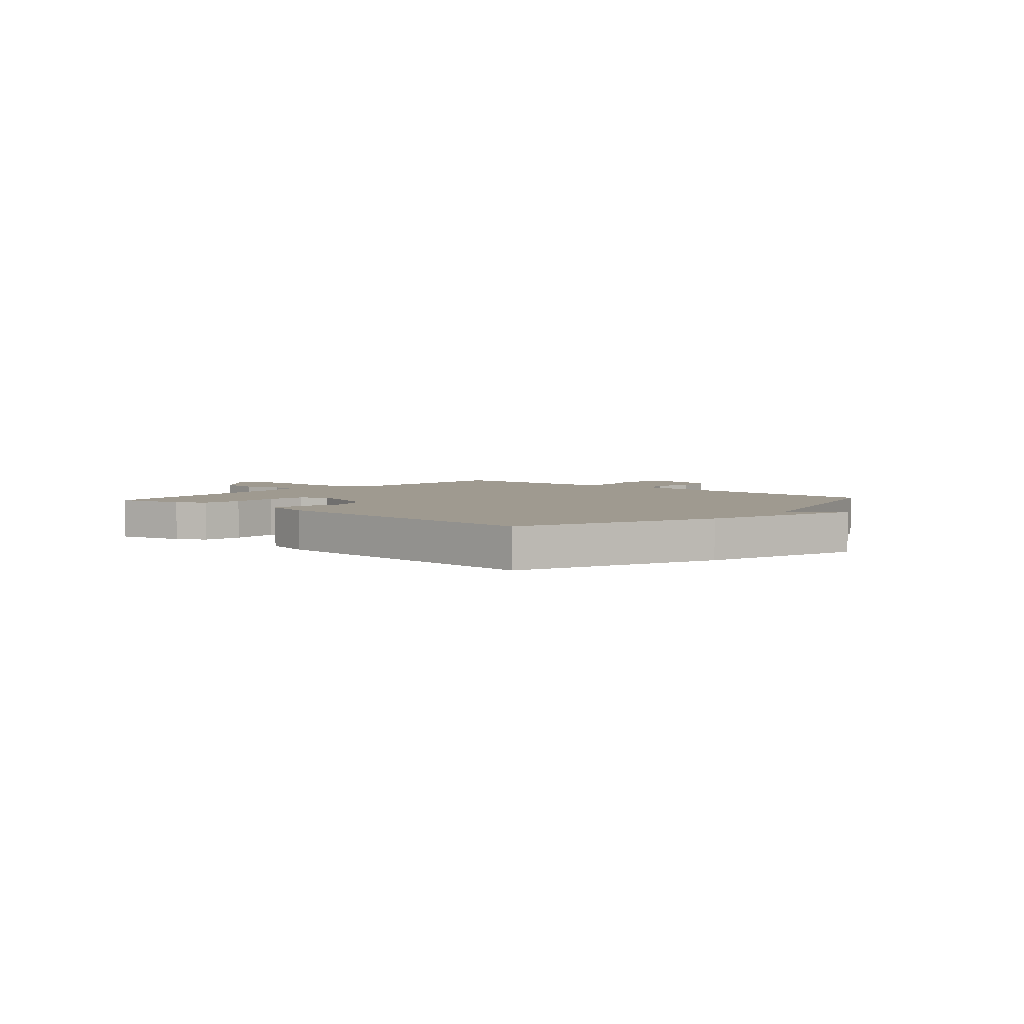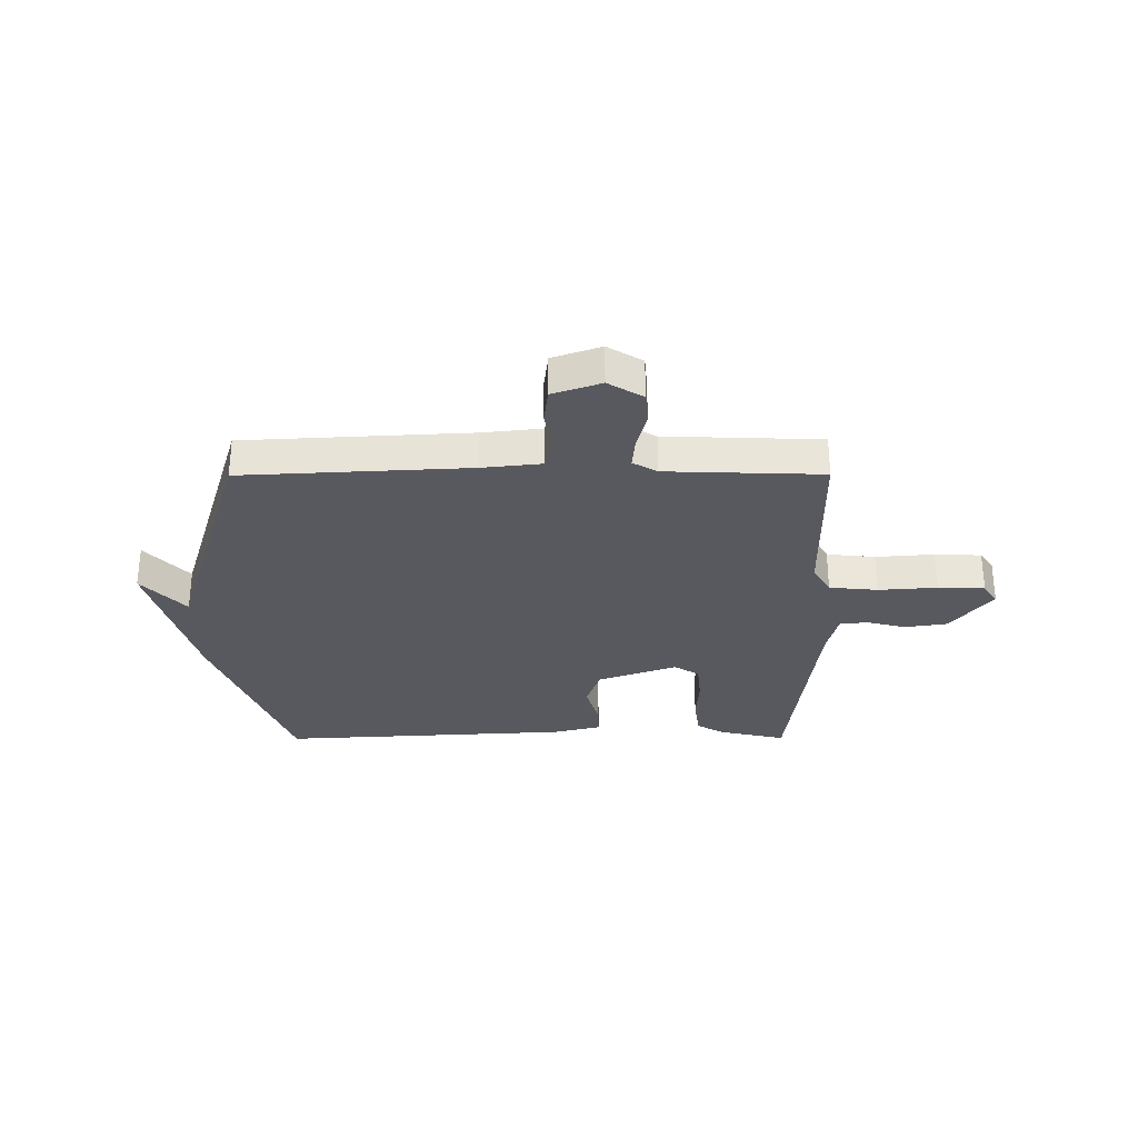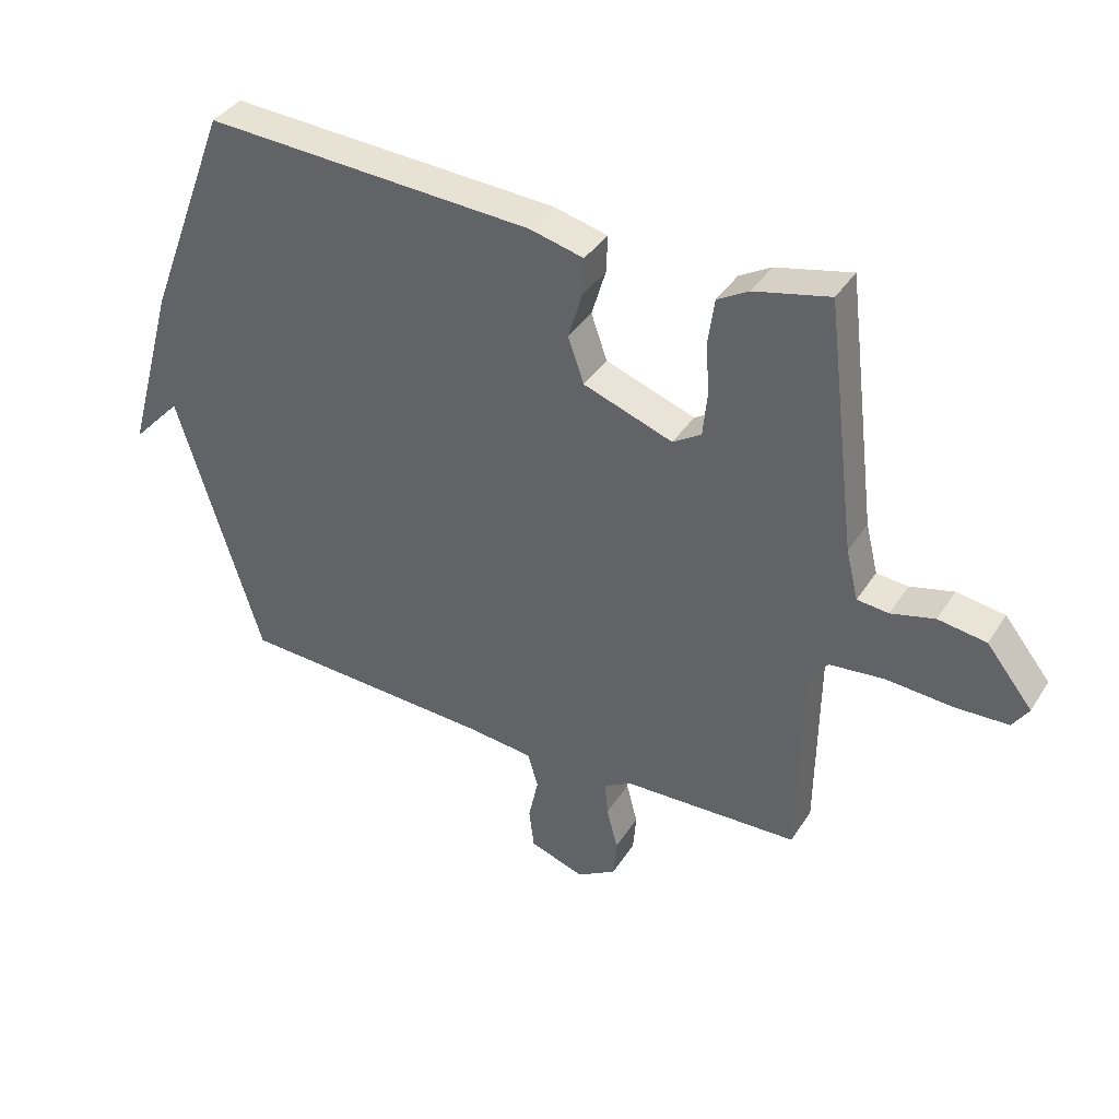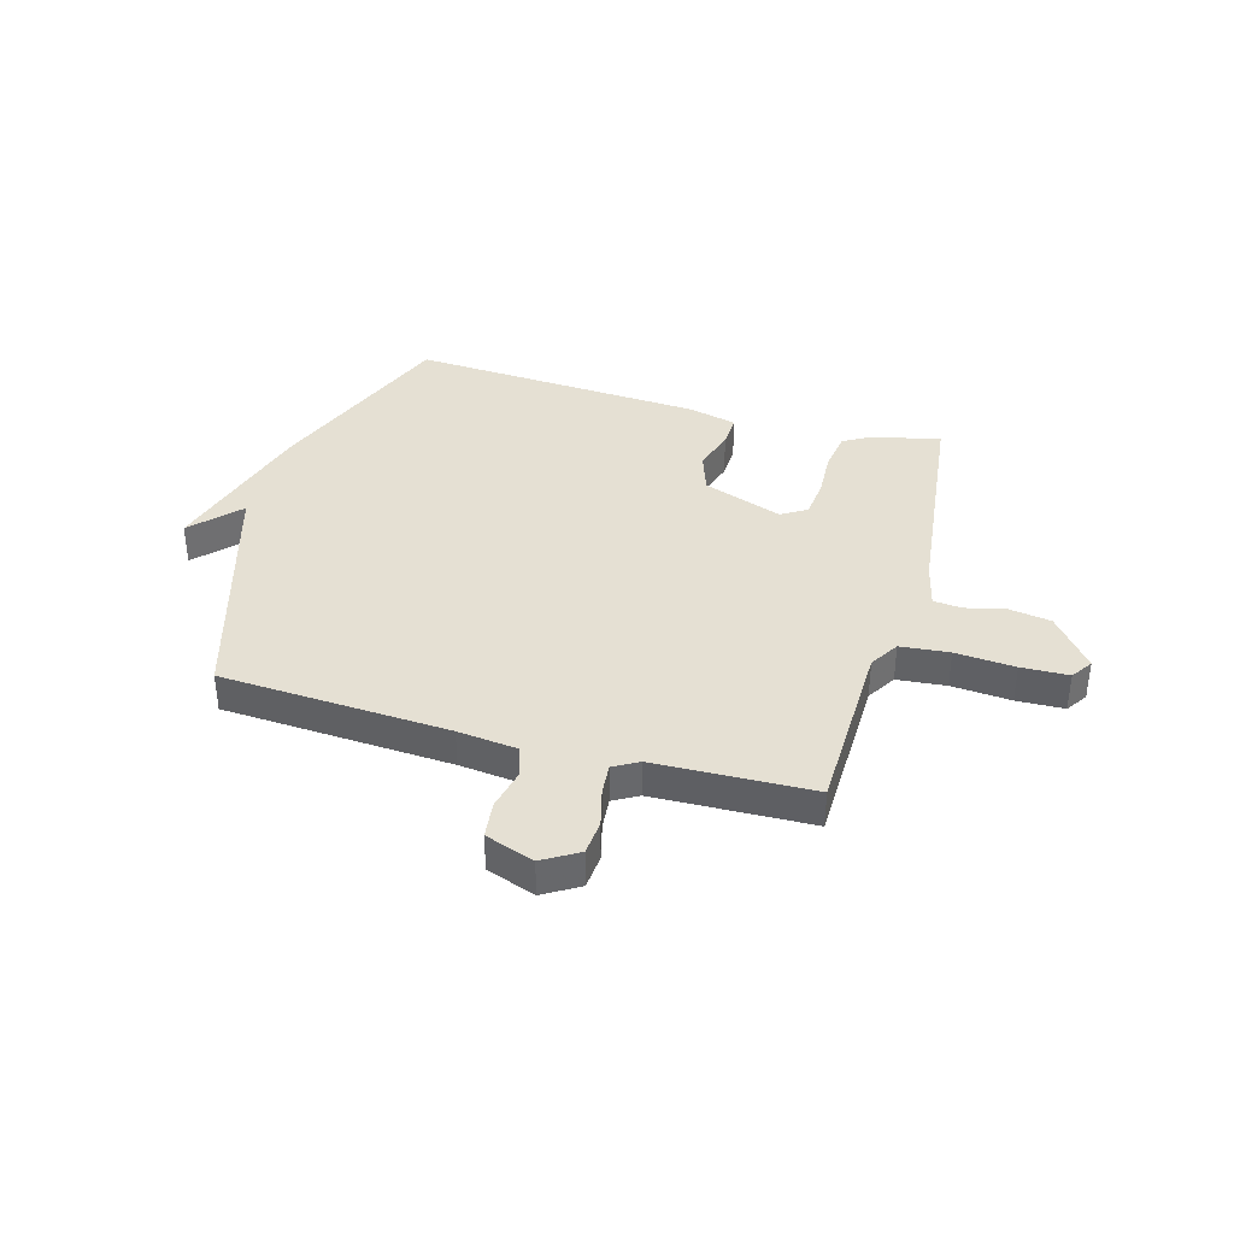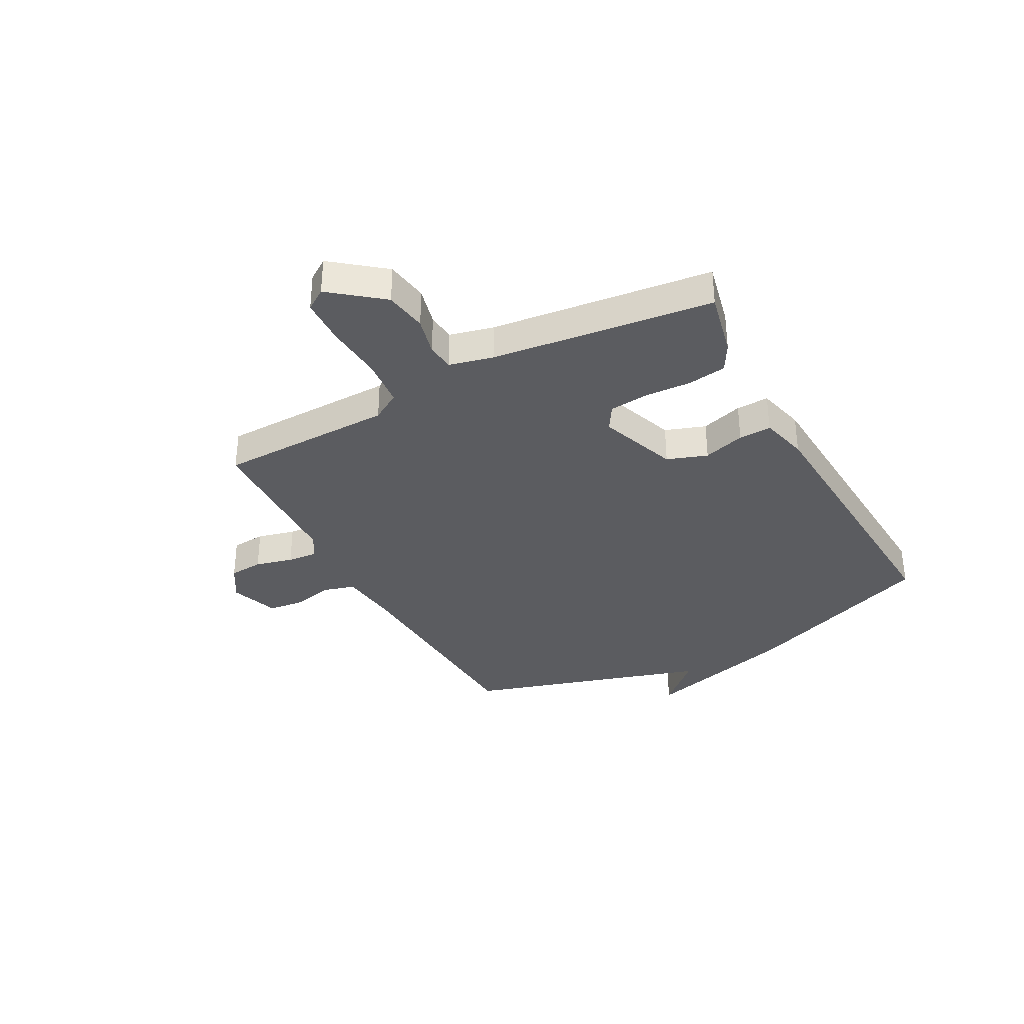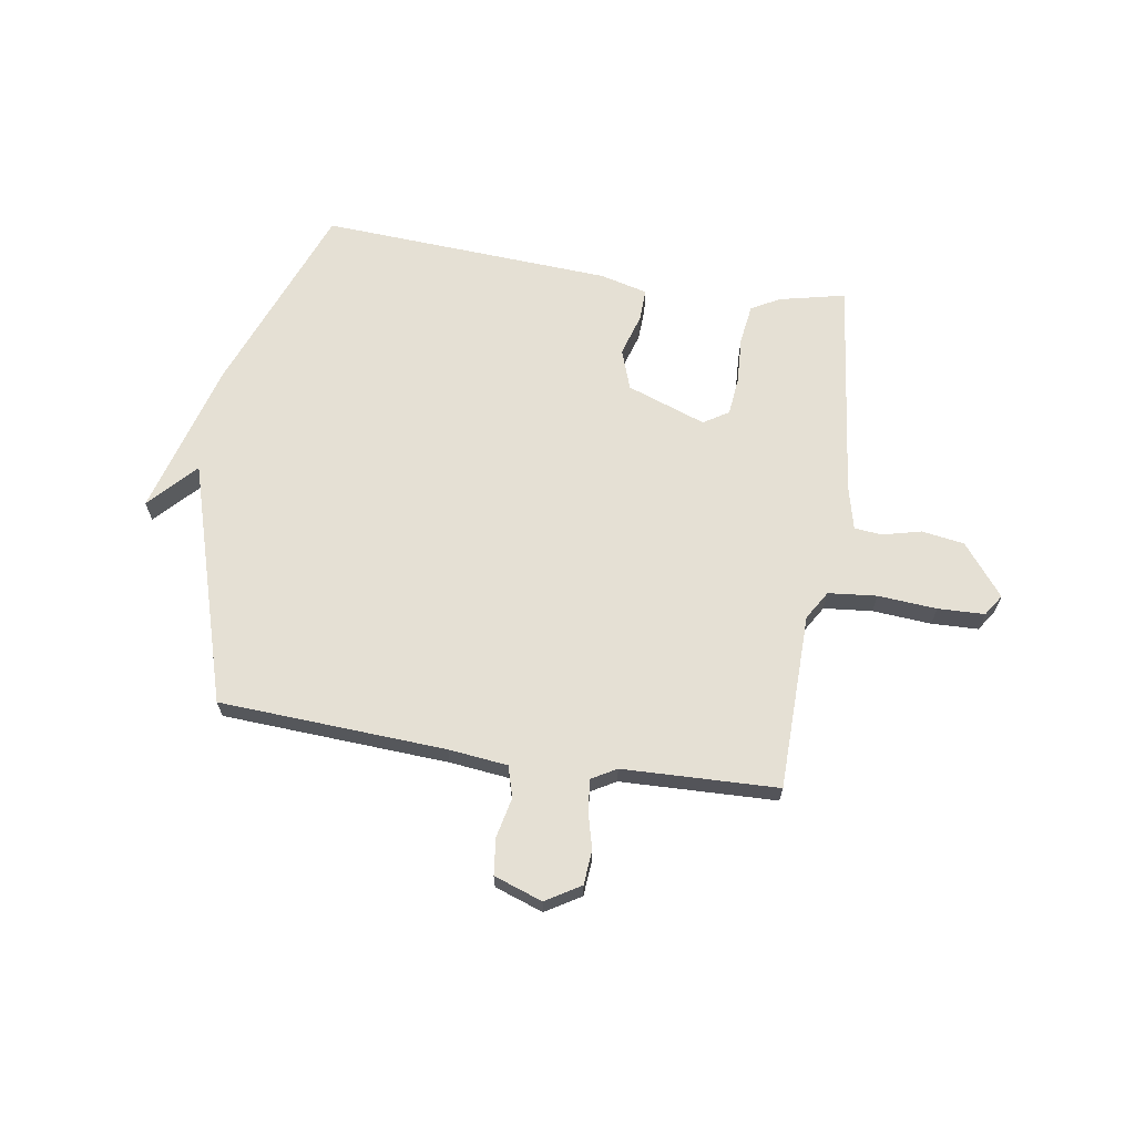
<metadata>
{"format":"obj","ext":"obj","renderer":"f3d","projection":"perspective","resolution":1024,"background":"white","views":[{"elev":3.9,"azim":41.8,"up":"+Y"},{"elev":-30.4,"azim":-179.8,"up":"+Y"},{"elev":38.2,"azim":-150.9,"up":"+Z"},{"elev":37.9,"azim":-163.9,"up":"+Y"},{"elev":-34.7,"azim":-61.6,"up":"+Y"},{"elev":65.9,"azim":-170.9,"up":"+Y"}]}
</metadata>
<code>
v 0.5 0.07 -0.5
v 0.084 0.07 -0.522
v -0.025 0.07 -0.534
v -0.042 0.07 -0.591
v -0.026 0.07 -0.665
v -0.034 0.07 -0.732
v -0.123 0.07 -0.763
v -0.187 0.07 -0.724
v -0.192 0.07 -0.661
v -0.174 0.07 -0.592
v -0.169 0.07 -0.536
v -0.214 0.07 -0.51
v -0.5 0.07 -0.5
v -0.504 0.07 -0.176
v -0.536 0.07 -0.123
v -0.625 0.07 -0.114
v -0.733 0.07 -0.122
v -0.819 0.07 -0.119
v -0.845 0.07 -0.08
v -0.77 0.07 0.014
v -0.692 0.07 0.026
v -0.621 0.07 0.008
v -0.57 0.07 0.013
v -0.55 0.07 0.094
v -0.5 0.07 0.5
v -0.378 0.07 0.472
v -0.327 0.07 0.443
v -0.317 0.07 0.371
v -0.322 0.07 0.285
v -0.315 0.07 0.214
v -0.269 0.07 0.185
v -0.124 0.07 0.237
v -0.098 0.07 0.311
v -0.121 0.07 0.388
v -0.123 0.07 0.448
v -0.035 0.07 0.47
v 0.5 0.07 0.5
v 0.636 0.07 0.144
v 0.716 0.07 -0.142
v 0.636 0.07 -0.056
v 0.5 0 -0.5
v 0.084 0 -0.522
v -0.025 0 -0.534
v -0.042 0 -0.591
v -0.026 0 -0.665
v -0.034 0 -0.732
v -0.123 0 -0.763
v -0.187 0 -0.724
v -0.192 0 -0.661
v -0.174 0 -0.592
v -0.169 0 -0.536
v -0.214 0 -0.51
v -0.5 0 -0.5
v -0.504 0 -0.176
v -0.536 0 -0.123
v -0.625 0 -0.114
v -0.733 0 -0.122
v -0.819 0 -0.119
v -0.845 0 -0.08
v -0.77 0 0.014
v -0.692 0 0.026
v -0.621 0 0.008
v -0.57 0 0.013
v -0.55 0 0.094
v -0.5 0 0.5
v -0.378 0 0.472
v -0.327 0 0.443
v -0.317 0 0.371
v -0.322 0 0.285
v -0.315 0 0.214
v -0.269 0 0.185
v -0.124 0 0.237
v -0.098 0 0.311
v -0.121 0 0.388
v -0.123 0 0.448
v -0.035 0 0.47
v 0.5 0 0.5
v 0.636 0 0.144
v 0.716 0 -0.142
v 0.636 0 -0.056
f 37 38 39 40
f 37 40 1
f 36 37 1
f 35 36 1
f 34 35 1
f 33 34 1
f 32 33 1 2
f 31 32 2 3
f 30 31 3 4
f 27 28 29
f 26 27 29
f 25 26 29
f 24 25 29
f 23 24 29 30
f 20 21 22
f 19 20 22
f 18 19 22
f 17 18 22
f 16 17 22
f 15 16 22 23
f 30 4 5
f 23 30 5
f 15 23 5
f 14 15 5
f 8 9 10
f 7 8 10
f 6 7 10
f 5 6 10
f 5 10 11
f 14 5 11
f 12 13 14
f 11 12 14
f 80 79 78 77
f 41 80 77
f 41 77 76
f 41 76 75
f 41 75 74
f 41 74 73
f 42 41 73 72
f 43 42 72 71
f 44 43 71 70
f 69 68 67
f 69 67 66
f 69 66 65
f 69 65 64
f 70 69 64 63
f 62 61 60
f 62 60 59
f 62 59 58
f 62 58 57
f 62 57 56
f 63 62 56 55
f 45 44 70
f 45 70 63
f 45 63 55
f 45 55 54
f 50 49 48
f 50 48 47
f 50 47 46
f 50 46 45
f 51 50 45
f 51 45 54
f 54 53 52
f 54 52 51
f 1 41 42 2
f 2 42 43 3
f 3 43 44 4
f 4 44 45 5
f 5 45 46 6
f 6 46 47 7
f 7 47 48 8
f 8 48 49 9
f 9 49 50 10
f 10 50 51 11
f 11 51 52 12
f 12 52 53 13
f 13 53 54 14
f 14 54 55 15
f 15 55 56 16
f 16 56 57 17
f 17 57 58 18
f 18 58 59 19
f 19 59 60 20
f 20 60 61 21
f 21 61 62 22
f 22 62 63 23
f 23 63 64 24
f 24 64 65 25
f 25 65 66 26
f 26 66 67 27
f 27 67 68 28
f 28 68 69 29
f 29 69 70 30
f 30 70 71 31
f 31 71 72 32
f 32 72 73 33
f 33 73 74 34
f 34 74 75 35
f 35 75 76 36
f 36 76 77 37
f 37 77 78 38
f 38 78 79 39
f 39 79 80 40
f 40 80 41 1

</code>
